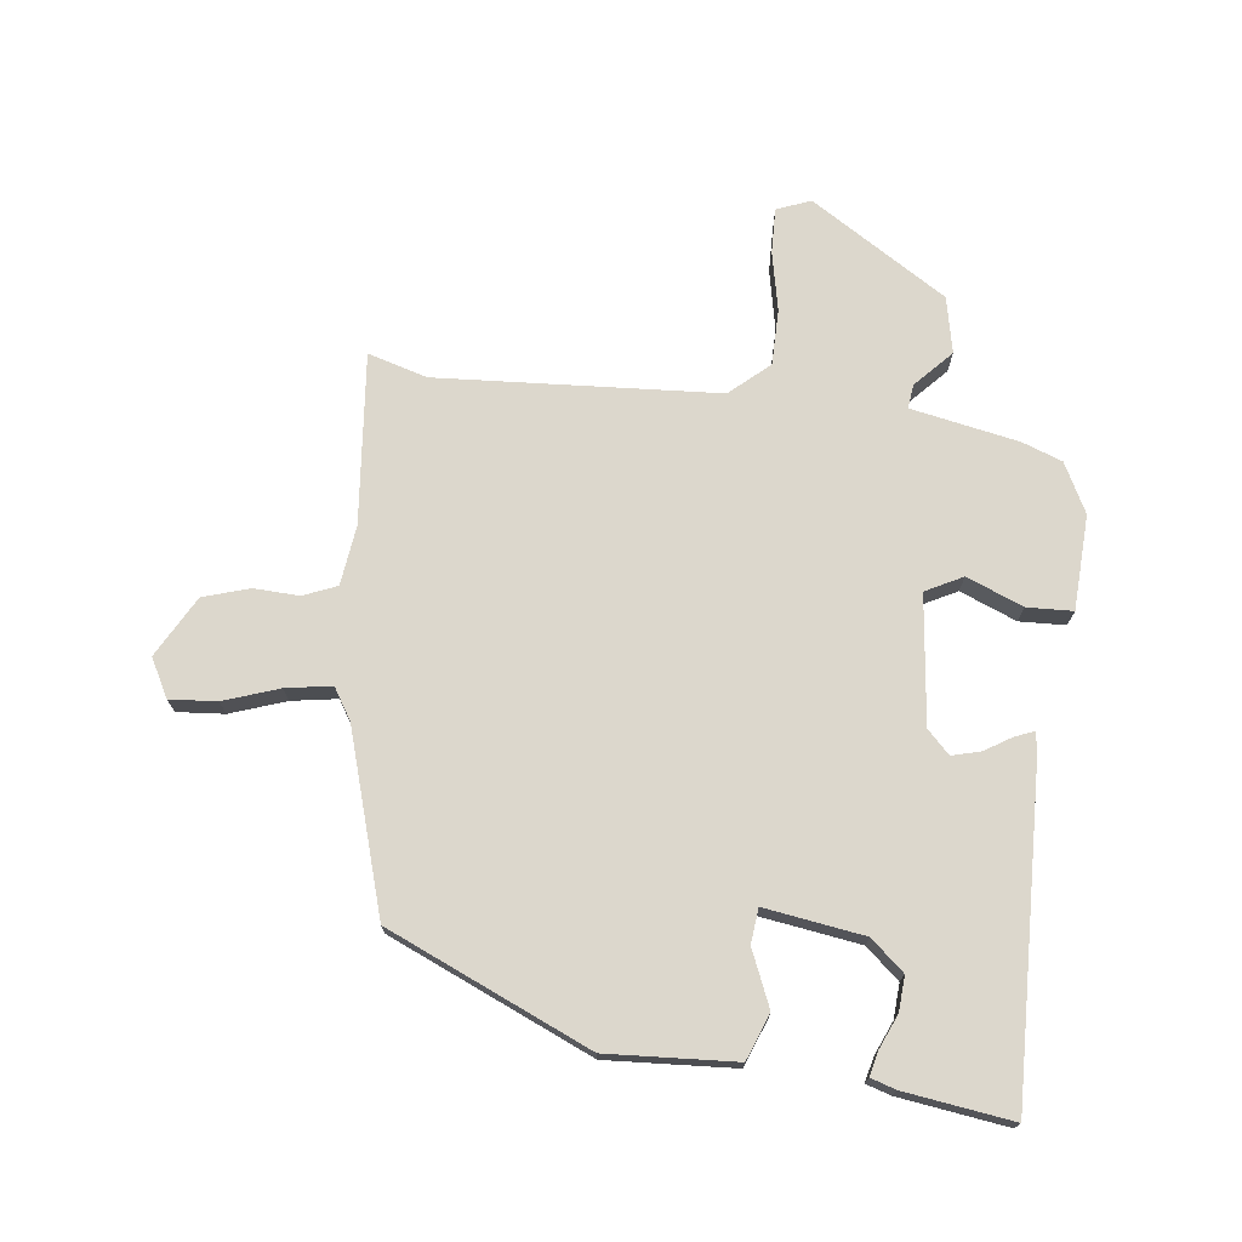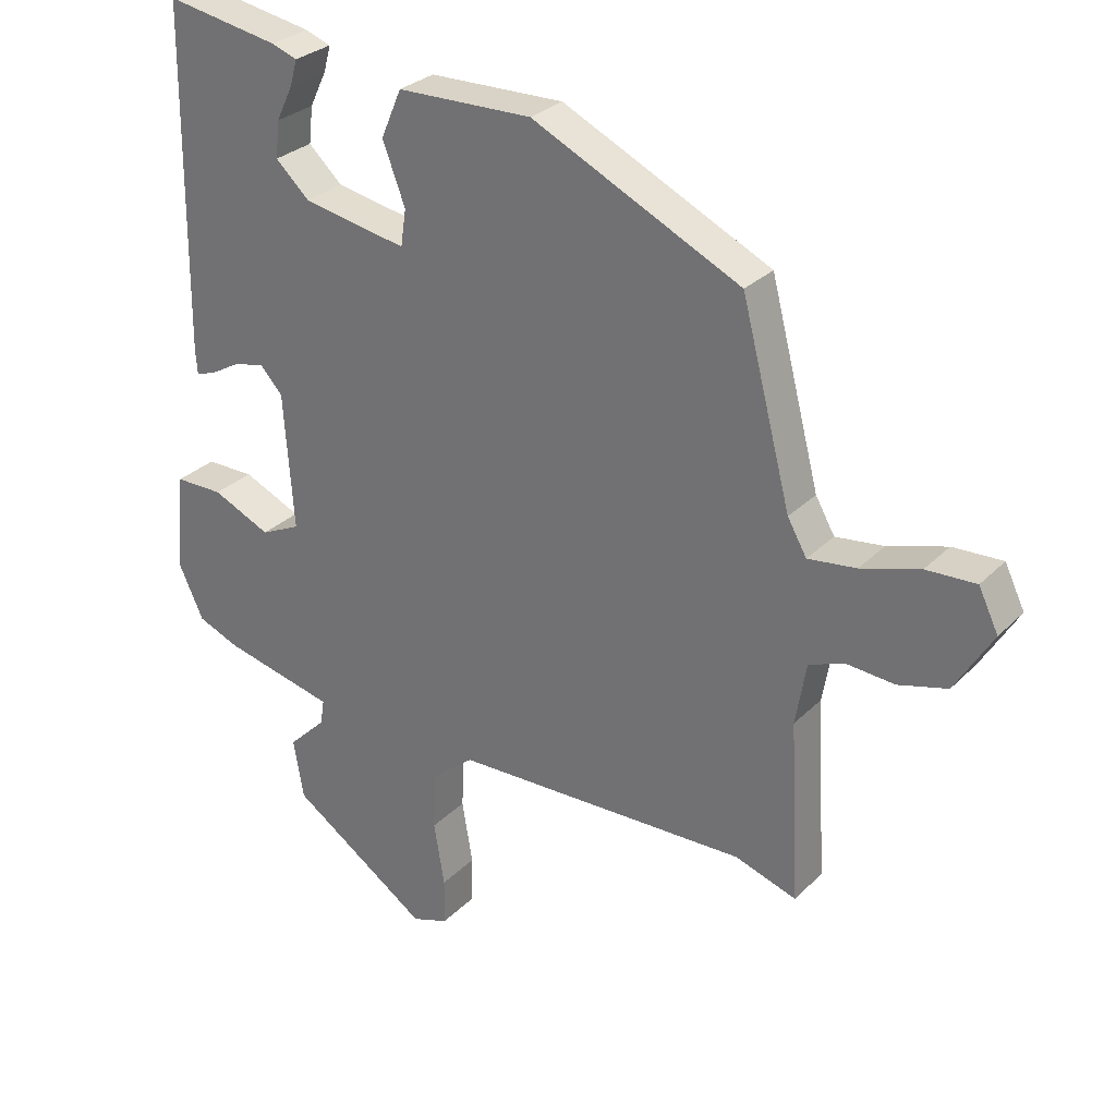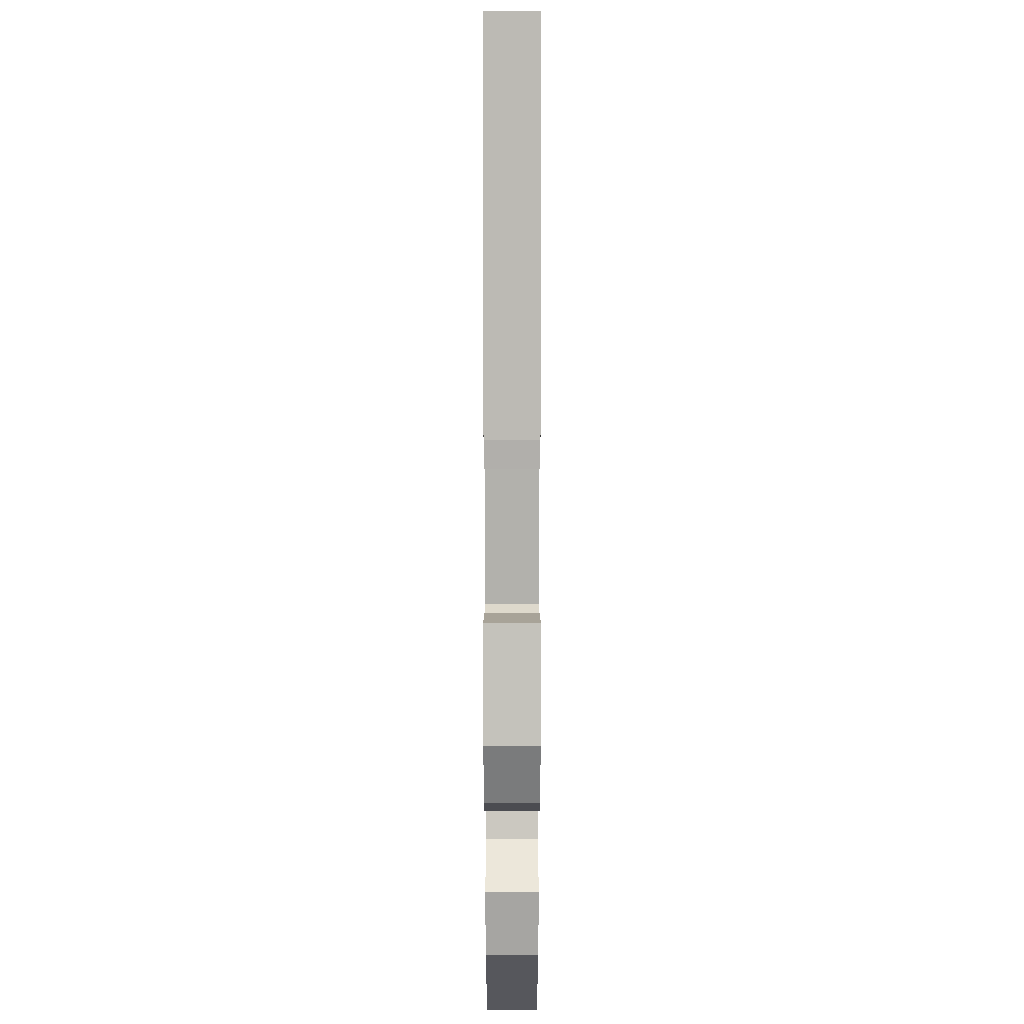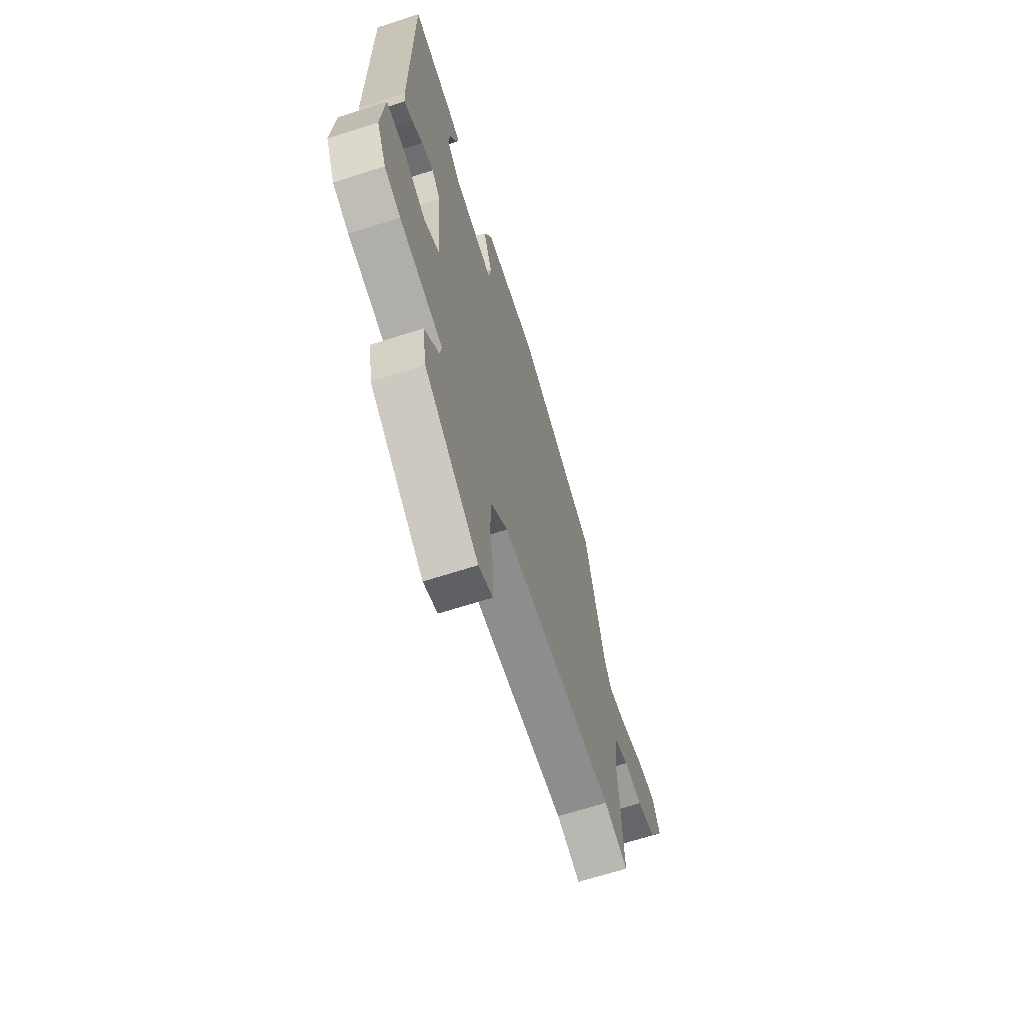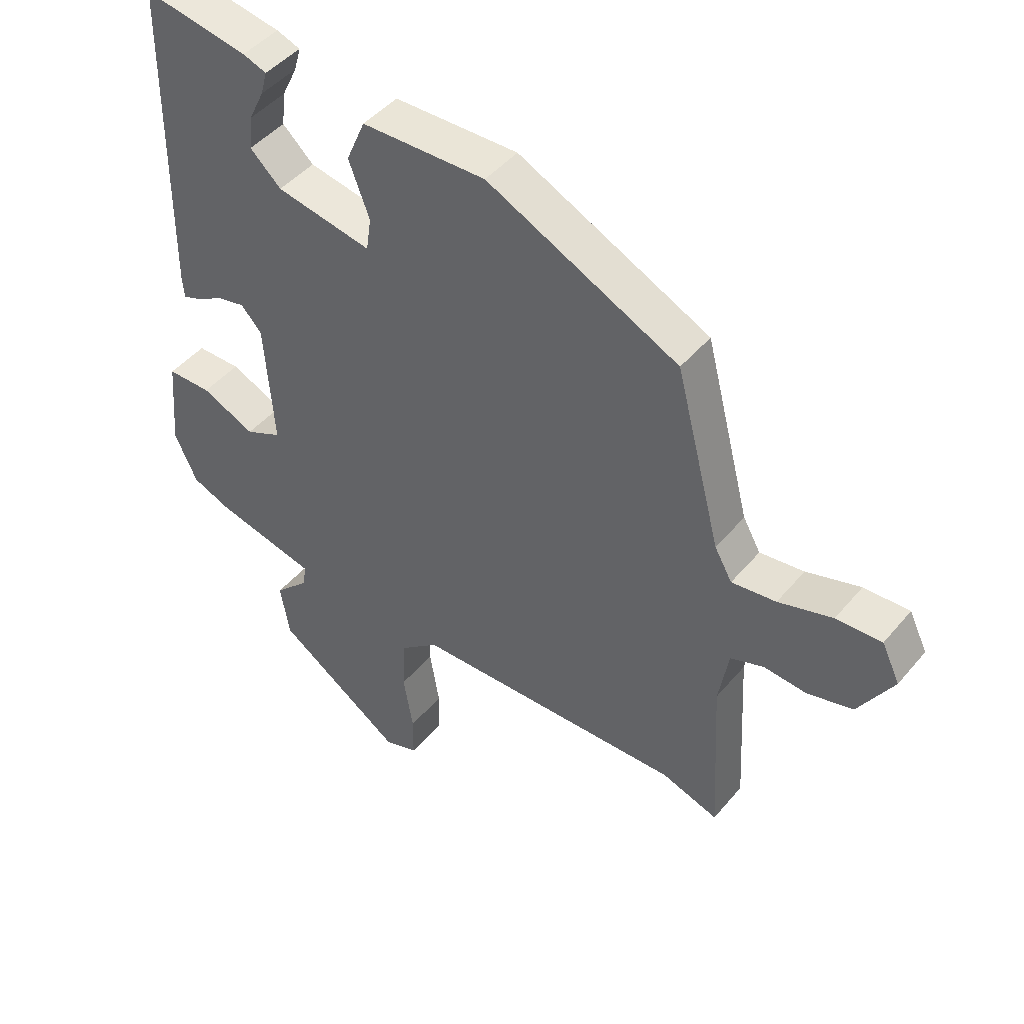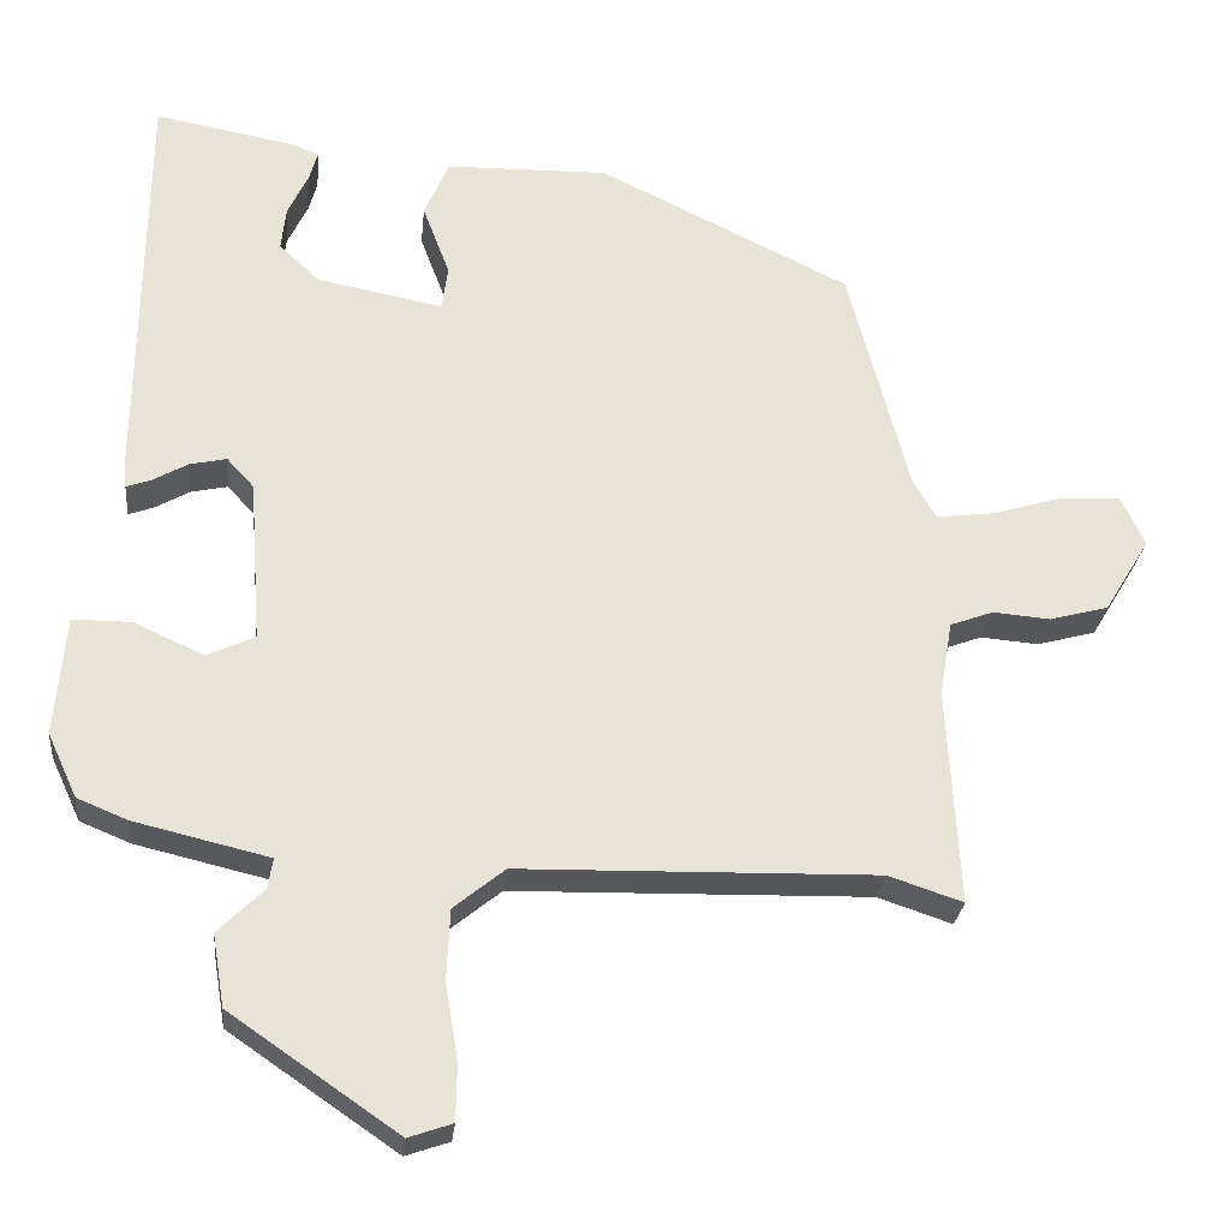
<metadata>
{"format":"obj","ext":"obj","renderer":"f3d","projection":"perspective","resolution":1024,"background":"white","views":[{"elev":72.9,"azim":4.6,"up":"+Y"},{"elev":28.8,"azim":-145.2,"up":"+Z"},{"elev":6.9,"azim":90.0,"up":"+Z"},{"elev":-65.8,"azim":108.0,"up":"+Z"},{"elev":45.7,"azim":-142.7,"up":"+Z"},{"elev":-26.9,"azim":174.2,"up":"+Z"}]}
</metadata>
<code>
v -0.464 0.07 -0.488
v -0.557 0.07 -0.519
v -0.542 0.07 -0.247
v -0.558 0.07 -0.153
v -0.612 0.07 -0.133
v -0.684 0.07 -0.139
v -0.758 0.07 -0.119
v -0.815 0.07 -0.025
v -0.785 0.07 0.037
v -0.71 0.07 0.034
v -0.621 0.07 0.007
v -0.548 0.07 -0.002
v -0.519 0.07 0.049
v -0.444 0.07 0.337
v -0.129 0.07 0.49
v 0.075 0.07 0.486
v 0.106 0.07 0.414
v 0.072 0.07 0.324
v 0.08 0.07 0.269
v 0.237 0.07 0.299
v 0.288 0.07 0.347
v 0.282 0.07 0.402
v 0.257 0.07 0.454
v 0.246 0.07 0.493
v 0.285 0.07 0.507
v 0.456 0.07 0.538
v 0.461 0.07 0.02
v 0.458 0.07 -0.016
v 0.427 0.07 -0.005
v 0.383 0.07 0.02
v 0.337 0.07 0.03
v 0.303 0.07 -0.007
v 0.288 0.07 -0.212
v 0.348 0.07 -0.24
v 0.436 0.07 -0.2
v 0.509 0.07 -0.2
v 0.522 0.07 -0.35
v 0.485 0.07 -0.43
v 0.422 0.07 -0.456
v 0.253 0.07 -0.496
v 0.259 0.07 -0.534
v 0.316 0.07 -0.59
v 0.301 0.07 -0.68
v 0.091 0.07 -0.824
v 0.036 0.07 -0.805
v 0.035 0.07 -0.734
v 0.051 0.07 -0.638
v 0.047 0.07 -0.55
v -0.017 0.07 -0.498
v -0.464 0 -0.488
v -0.557 0 -0.519
v -0.542 0 -0.247
v -0.558 0 -0.153
v -0.612 0 -0.133
v -0.684 0 -0.139
v -0.758 0 -0.119
v -0.815 0 -0.025
v -0.785 0 0.037
v -0.71 0 0.034
v -0.621 0 0.007
v -0.548 0 -0.002
v -0.519 0 0.049
v -0.444 0 0.337
v -0.129 0 0.49
v 0.075 0 0.486
v 0.106 0 0.414
v 0.072 0 0.324
v 0.08 0 0.269
v 0.237 0 0.299
v 0.288 0 0.347
v 0.282 0 0.402
v 0.257 0 0.454
v 0.246 0 0.493
v 0.285 0 0.507
v 0.456 0 0.538
v 0.461 0 0.02
v 0.458 0 -0.016
v 0.427 0 -0.005
v 0.383 0 0.02
v 0.337 0 0.03
v 0.303 0 -0.007
v 0.288 0 -0.212
v 0.348 0 -0.24
v 0.436 0 -0.2
v 0.509 0 -0.2
v 0.522 0 -0.35
v 0.485 0 -0.43
v 0.422 0 -0.456
v 0.253 0 -0.496
v 0.259 0 -0.534
v 0.316 0 -0.59
v 0.301 0 -0.68
v 0.091 0 -0.824
v 0.036 0 -0.805
v 0.035 0 -0.734
v 0.051 0 -0.638
v 0.047 0 -0.55
v -0.017 0 -0.498
f 45 46 47
f 44 45 47
f 43 44 47
f 42 43 47
f 41 42 47
f 40 41 47 48
f 38 39 40
f 37 38 40
f 36 37 40
f 35 36 40
f 34 35 40
f 40 48 49
f 34 40 49
f 33 34 49
f 28 29 30
f 27 28 30
f 26 27 30
f 25 26 30
f 25 30 31
f 22 23 24 25
f 21 22 25 31
f 20 21 31 32
f 16 17 18
f 15 16 18
f 14 15 18
f 13 14 18
f 12 13 18 19
f 9 10 11
f 8 9 11
f 7 8 11
f 6 7 11
f 5 6 11
f 4 5 11 12
f 33 49 1
f 32 33 1
f 20 32 1
f 19 20 1
f 12 19 1
f 4 12 1
f 3 4 1
f 1 2 3
f 96 95 94
f 96 94 93
f 96 93 92
f 96 92 91
f 96 91 90
f 97 96 90 89
f 89 88 87
f 89 87 86
f 89 86 85
f 89 85 84
f 89 84 83
f 98 97 89
f 98 89 83
f 98 83 82
f 79 78 77
f 79 77 76
f 79 76 75
f 79 75 74
f 80 79 74
f 74 73 72 71
f 80 74 71 70
f 81 80 70 69
f 67 66 65
f 67 65 64
f 67 64 63
f 67 63 62
f 68 67 62 61
f 60 59 58
f 60 58 57
f 60 57 56
f 60 56 55
f 60 55 54
f 61 60 54 53
f 50 98 82
f 50 82 81
f 50 81 69
f 50 69 68
f 50 68 61
f 50 61 53
f 50 53 52
f 52 51 50
f 1 50 51 2
f 2 51 52 3
f 3 52 53 4
f 4 53 54 5
f 5 54 55 6
f 6 55 56 7
f 7 56 57 8
f 8 57 58 9
f 9 58 59 10
f 10 59 60 11
f 11 60 61 12
f 12 61 62 13
f 13 62 63 14
f 14 63 64 15
f 15 64 65 16
f 16 65 66 17
f 17 66 67 18
f 18 67 68 19
f 19 68 69 20
f 20 69 70 21
f 21 70 71 22
f 22 71 72 23
f 23 72 73 24
f 24 73 74 25
f 25 74 75 26
f 26 75 76 27
f 27 76 77 28
f 28 77 78 29
f 29 78 79 30
f 30 79 80 31
f 31 80 81 32
f 32 81 82 33
f 33 82 83 34
f 34 83 84 35
f 35 84 85 36
f 36 85 86 37
f 37 86 87 38
f 38 87 88 39
f 39 88 89 40
f 40 89 90 41
f 41 90 91 42
f 42 91 92 43
f 43 92 93 44
f 44 93 94 45
f 45 94 95 46
f 46 95 96 47
f 47 96 97 48
f 48 97 98 49
f 49 98 50 1

</code>
